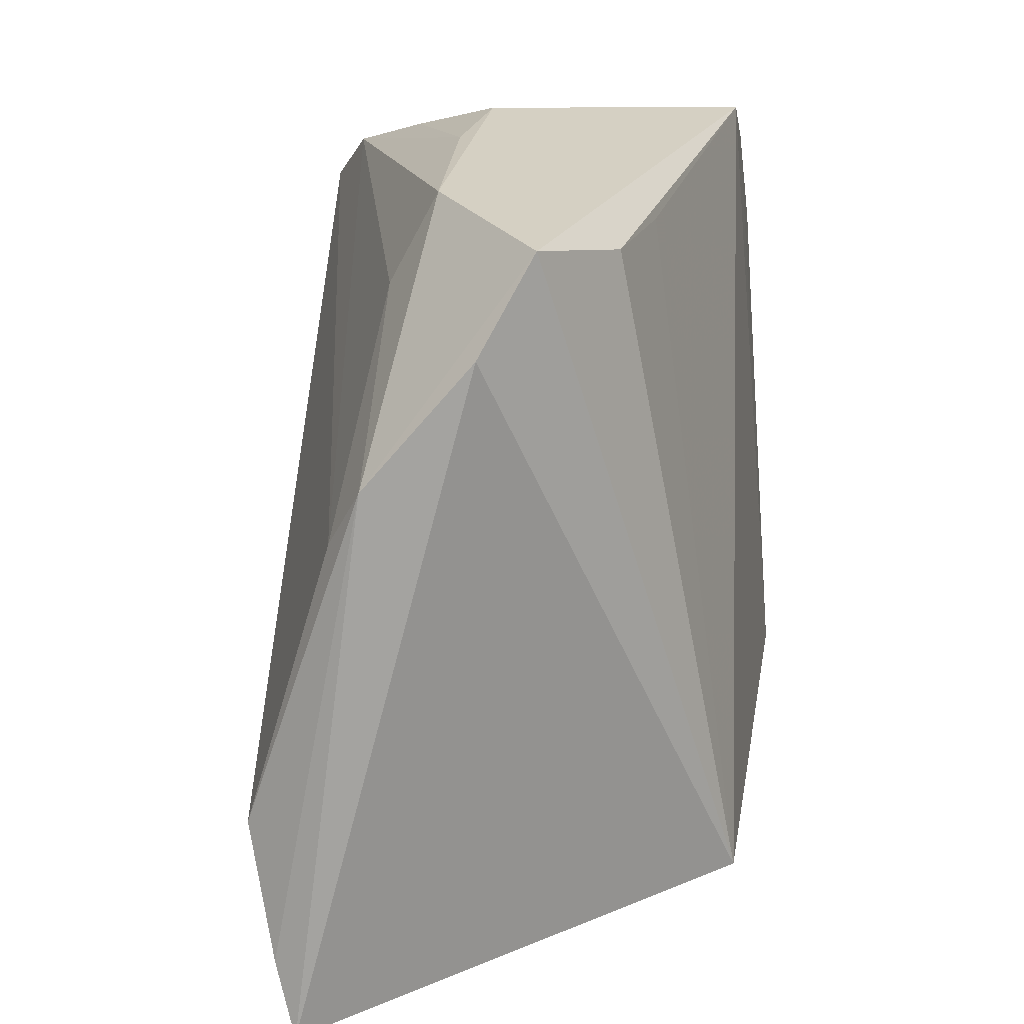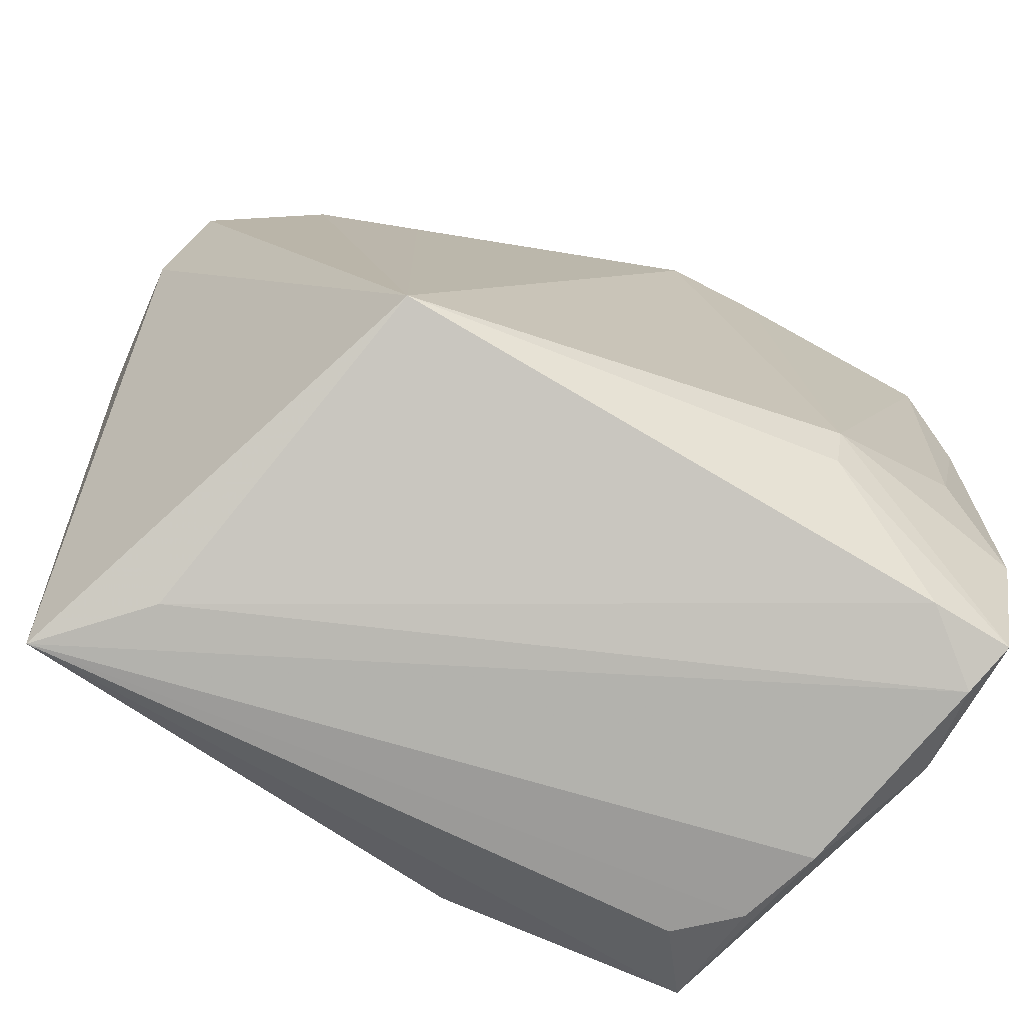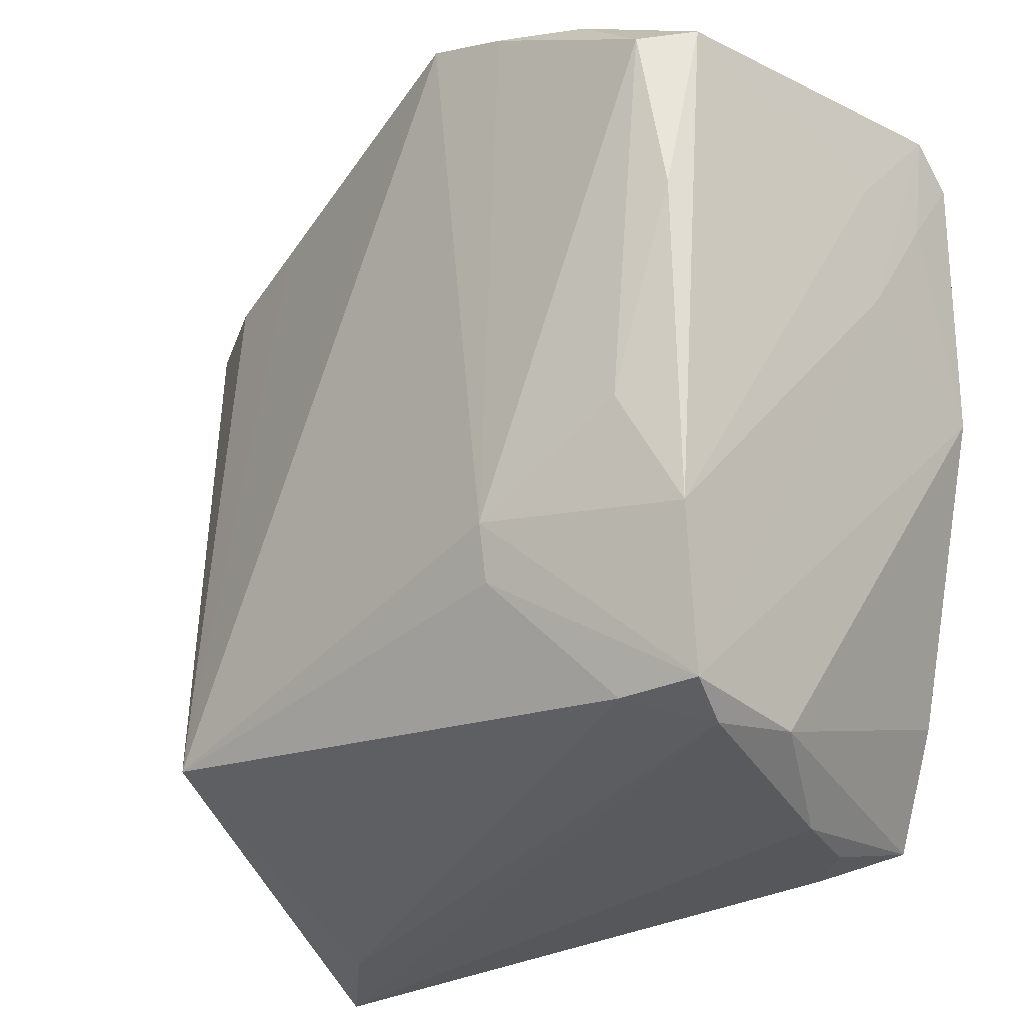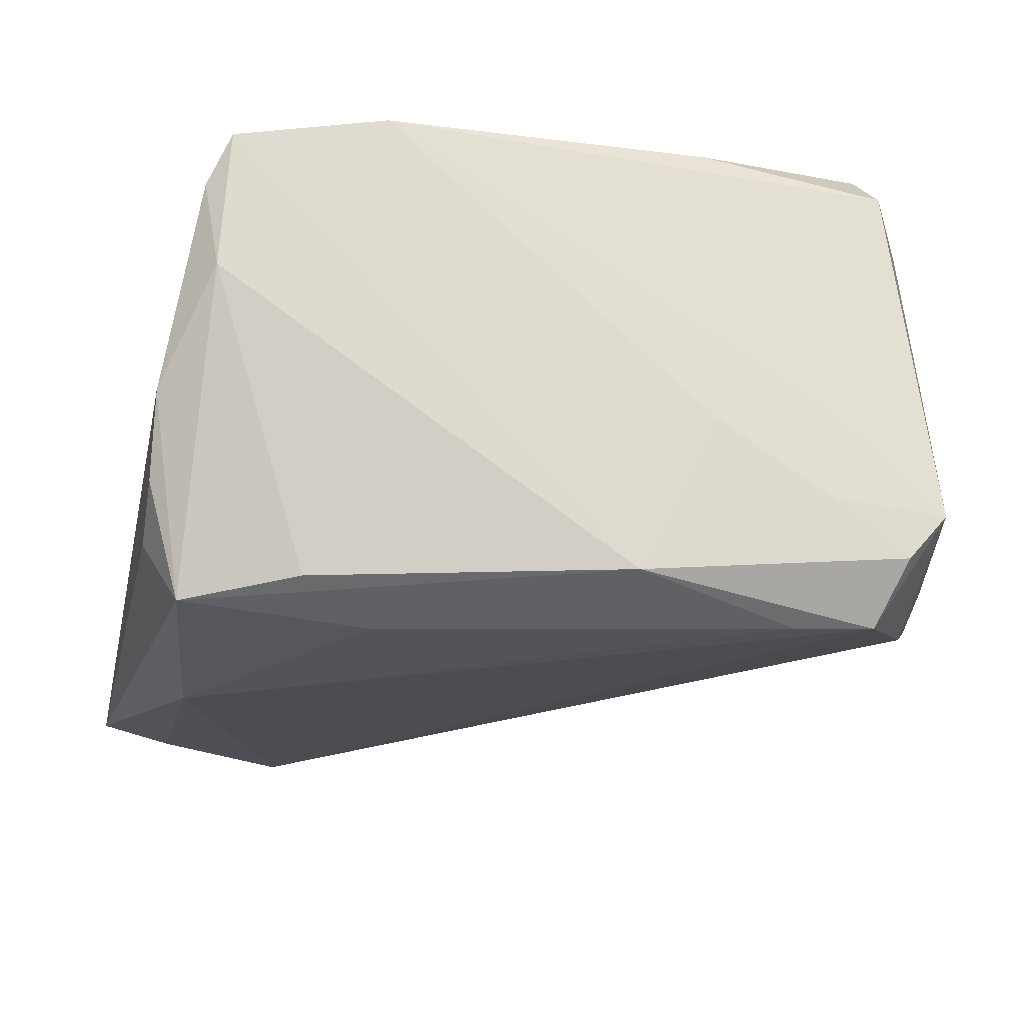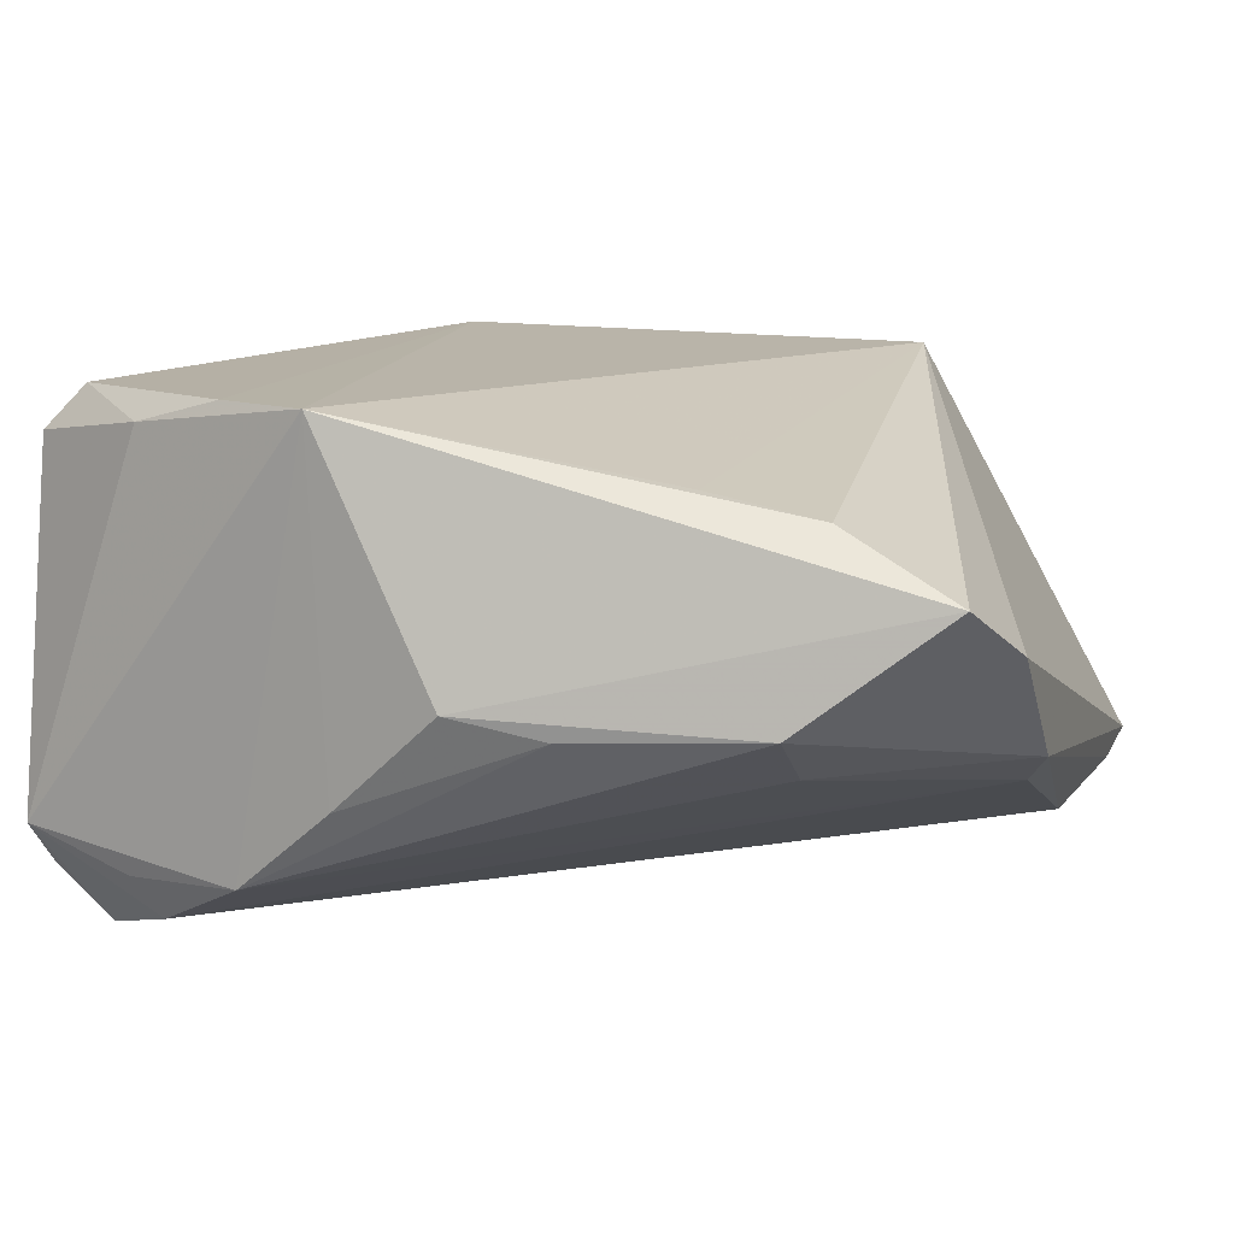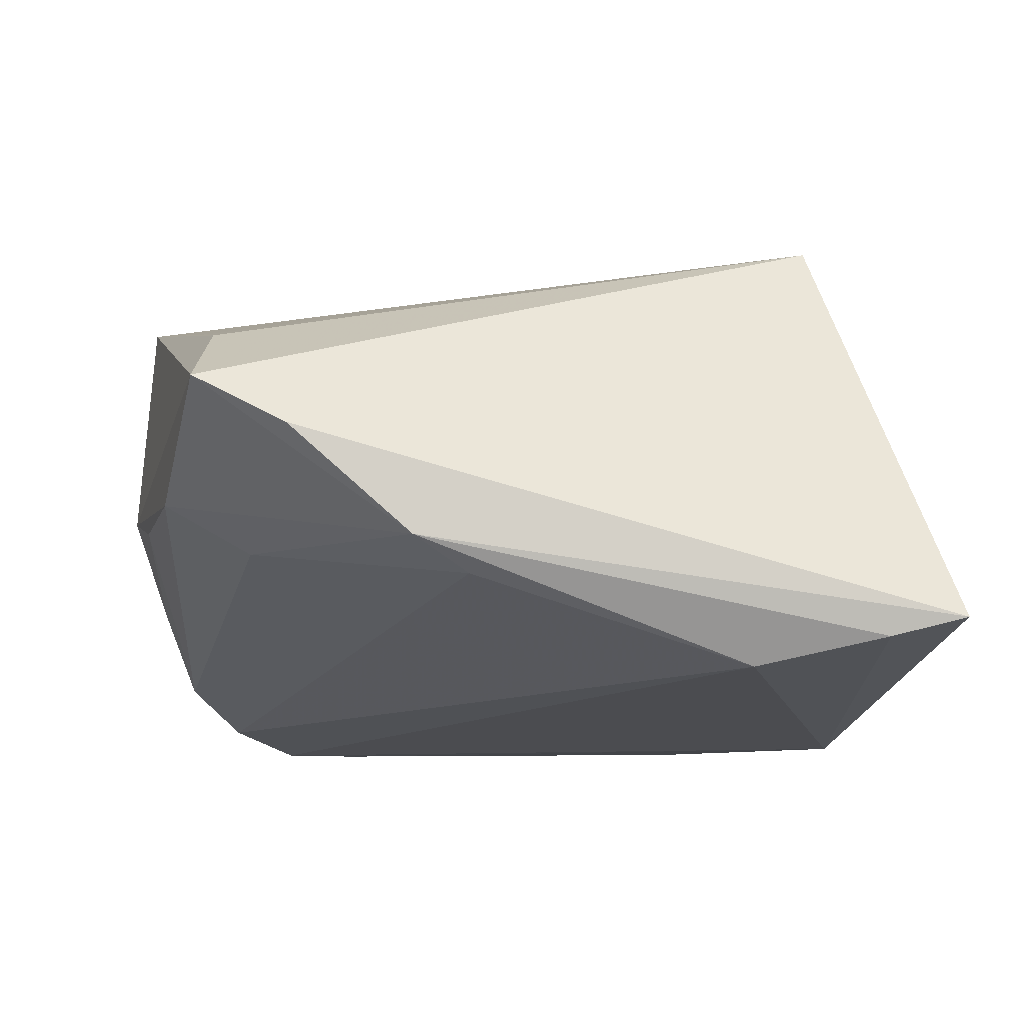
<metadata>
{"format":"obj","ext":"obj","renderer":"f3d","projection":"perspective","resolution":1024,"background":"white","views":[{"elev":12.6,"azim":-82.8,"up":"+Y"},{"elev":-70.2,"azim":-24.5,"up":"+Y"},{"elev":-26.9,"azim":45.3,"up":"+Y"},{"elev":-23.7,"azim":77.5,"up":"+Z"},{"elev":8.8,"azim":-159.4,"up":"+Z"},{"elev":-7.8,"azim":-92.3,"up":"+Z"}]}
</metadata>
<code>
v 0.03015 -0.03755 0.0218
v 0.01843 -0.02377 0.02751
v 0.04026 0.01354 0.02409
v 0.02726 0.04057 0.02206
v 0.03437 -0.008994 0.02611
v -0.006236 0.04783 -0.001859
v 0.04146 0.02566 -0.01606
v 0.01662 0.04275 -0.02066
v 0.03735 -0.03843 0.005875
v 0.02566 -0.01958 -0.02851
v -0.0004604 -0.03664 -0.02851
v 0.0352 0.0231 -0.02851
v 0.02048 -0.04322 -0.01915
v -0.03416 0.03194 -0.008607
v 0.01691 0.0433 0.02454
v 0.04191 0.03788 -0.01738
v -0.03799 0.03606 0.01494
v 0.02663 -0.04327 -0.0144
v 0.03892 -0.03767 0.02068
v 0.03737 0.03202 0.02491
v -0.02651 0.03792 0.01754
v -0.03513 0.04124 -0.003443
v 0.03105 -0.02759 -0.02538
v 0.02544 -0.03968 -0.02698
v 0.03916 0.005553 -0.02499
v 0.02982 0.03942 -0.02122
v -0.0392 -0.04192 -0.007966
v 0.04057 -0.02148 0.02365
v 0.01884 -0.01798 0.02886
v 0.04138 0.03382 -0.02218
v -0.04948 0.0084 -0.0122
v 0.04121 0.0136 -0.008146
v 0.027 0.03779 -0.02558
v -0.05262 0.01421 -0.008551
v 0.03009 -0.04332 -0.005699
v 0.0367 -0.04004 0.01554
v -0.04903 -0.03519 -0.01849
v 0.04173 0.0264 -0.006638
v 0.006558 0.04739 0.02429
v 0.04171 0.0331 0.02031
v -0.04931 -0.04332 -0.01648
v -0.04665 -0.02126 -0.02152
v -0.05034 0.03717 0.008144
v -0.01575 0.04525 -0.00411
v 0.03647 0.03127 -0.02834
v -0.02892 -0.03013 0.02686
v 0.005611 0.04527 -0.01199
v -0.05318 0.02715 0.002784
f 48 41 46
f 23 24 25
f 11 24 41
f 33 16 45
f 45 42 33
f 45 11 42
f 26 16 33
f 41 24 13
f 25 19 9
f 9 23 25
f 24 23 9
f 9 35 24
f 5 3 20
f 28 3 5
f 32 19 25
f 32 28 19
f 16 38 32
f 32 38 28
f 27 46 41
f 27 1 46
f 19 1 36
f 36 9 19
f 35 9 36
f 1 27 36
f 41 35 36
f 36 27 41
f 33 42 31
f 37 11 41
f 42 11 37
f 25 24 12
f 12 45 25
f 11 45 12
f 20 3 40
f 40 38 16
f 40 3 28
f 28 38 40
f 16 39 4
f 39 15 4
f 4 40 16
f 4 15 20
f 20 40 4
f 24 35 18
f 18 13 24
f 18 35 41
f 41 13 18
f 28 5 29
f 19 28 29
f 29 5 20
f 29 39 46
f 29 15 39
f 20 15 29
f 7 32 25
f 16 32 7
f 14 31 34
f 34 41 48
f 34 37 41
f 34 31 42
f 42 37 34
f 46 39 21
f 21 17 46
f 39 17 21
f 24 11 10
f 10 12 24
f 11 12 10
f 43 17 39
f 39 6 43
f 48 46 43
f 46 17 43
f 43 34 48
f 8 39 16
f 16 26 8
f 8 26 33
f 33 31 8
f 8 31 14
f 2 1 19
f 19 29 2
f 46 1 2
f 2 29 46
f 30 7 25
f 16 7 30
f 25 45 30
f 30 45 16
f 22 43 6
f 22 8 14
f 14 34 22
f 34 43 22
f 47 6 39
f 39 8 47
f 8 22 44
f 44 47 8
f 44 22 6
f 6 47 44

</code>
